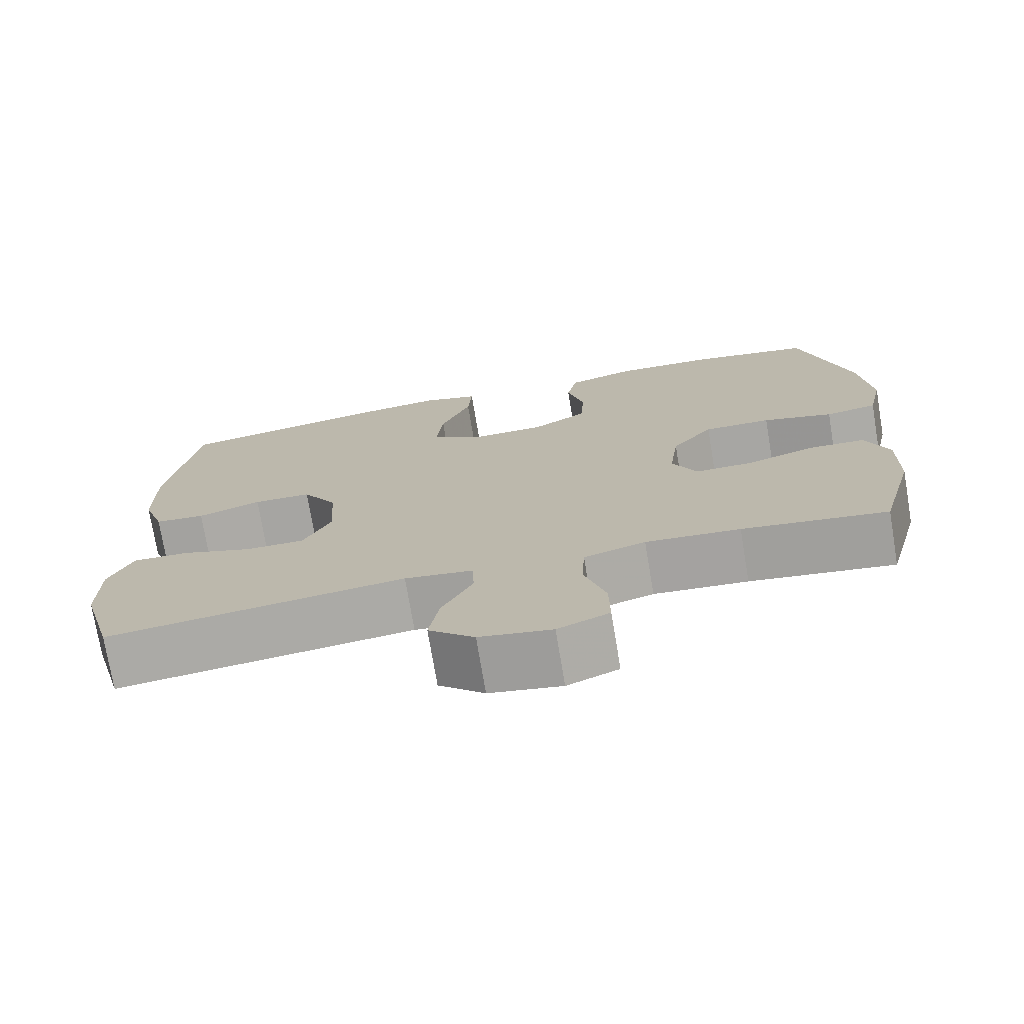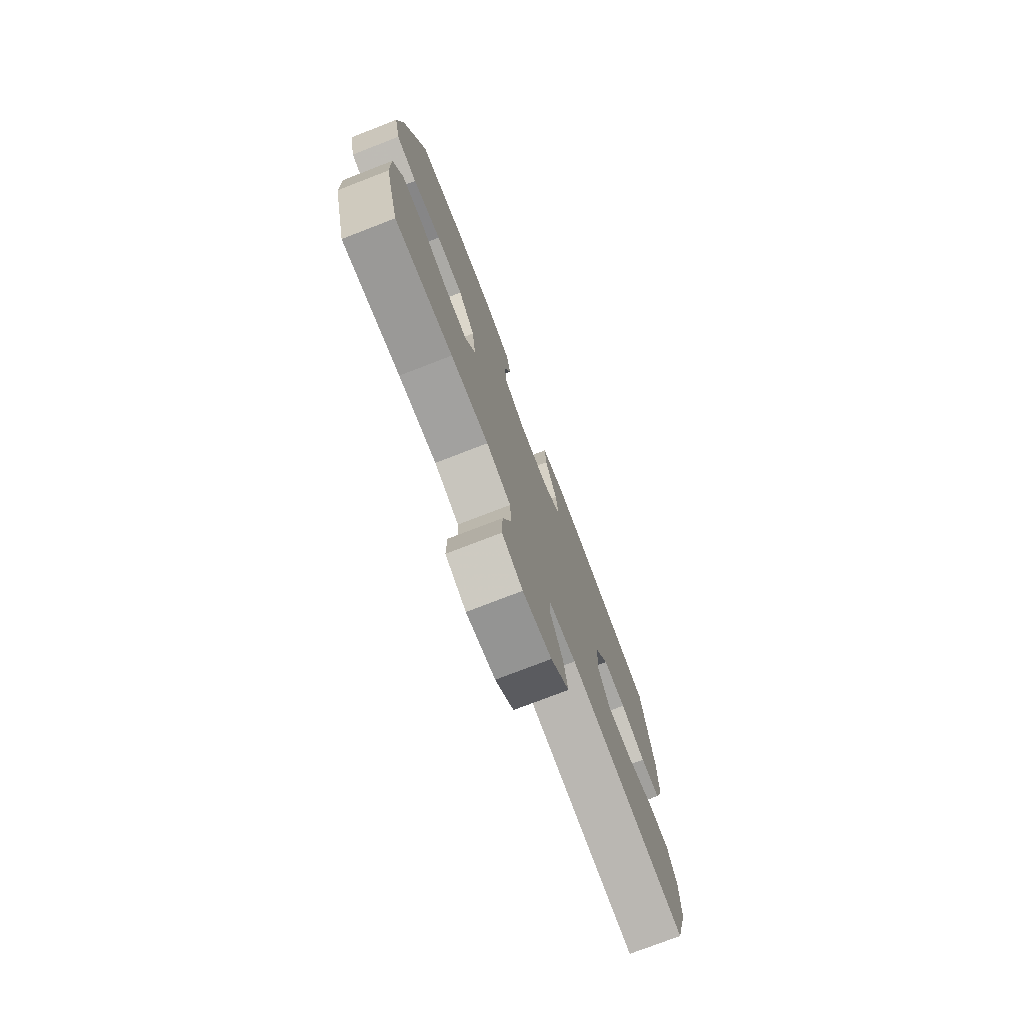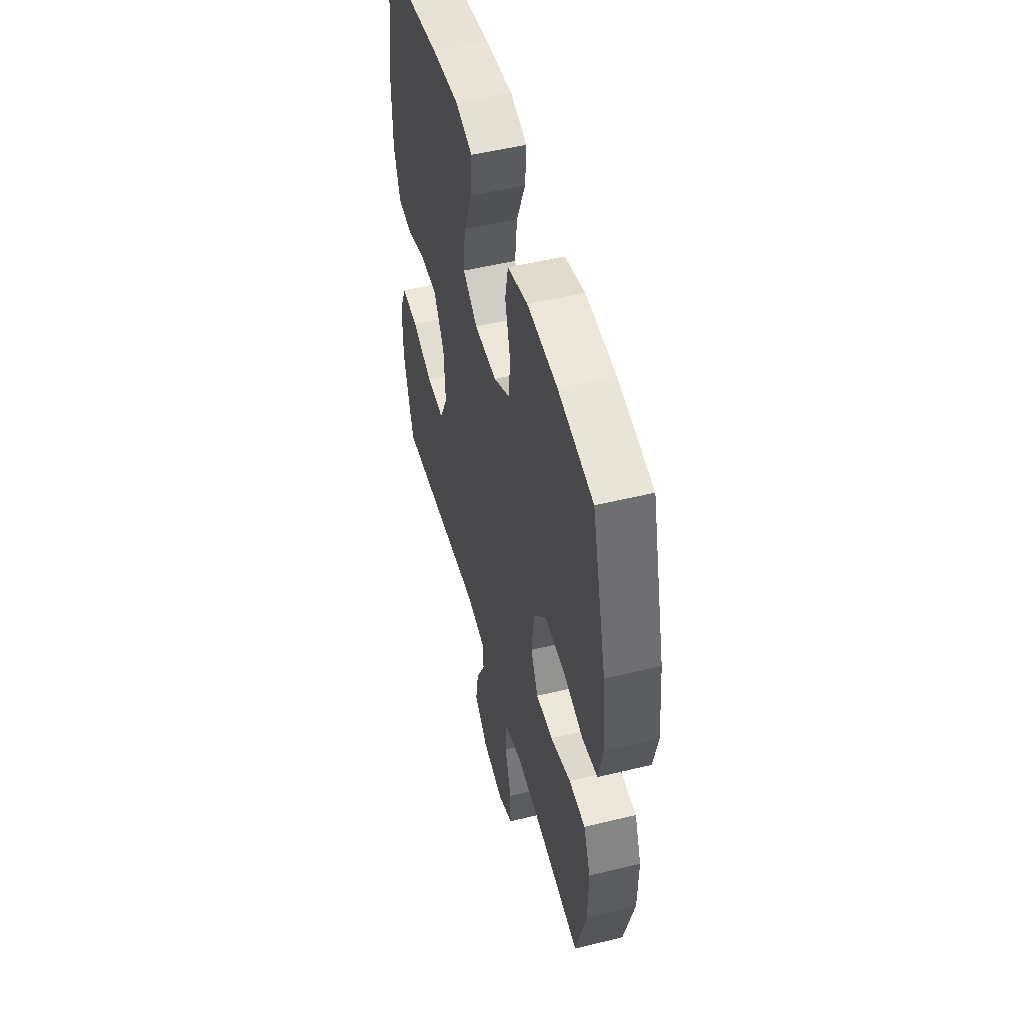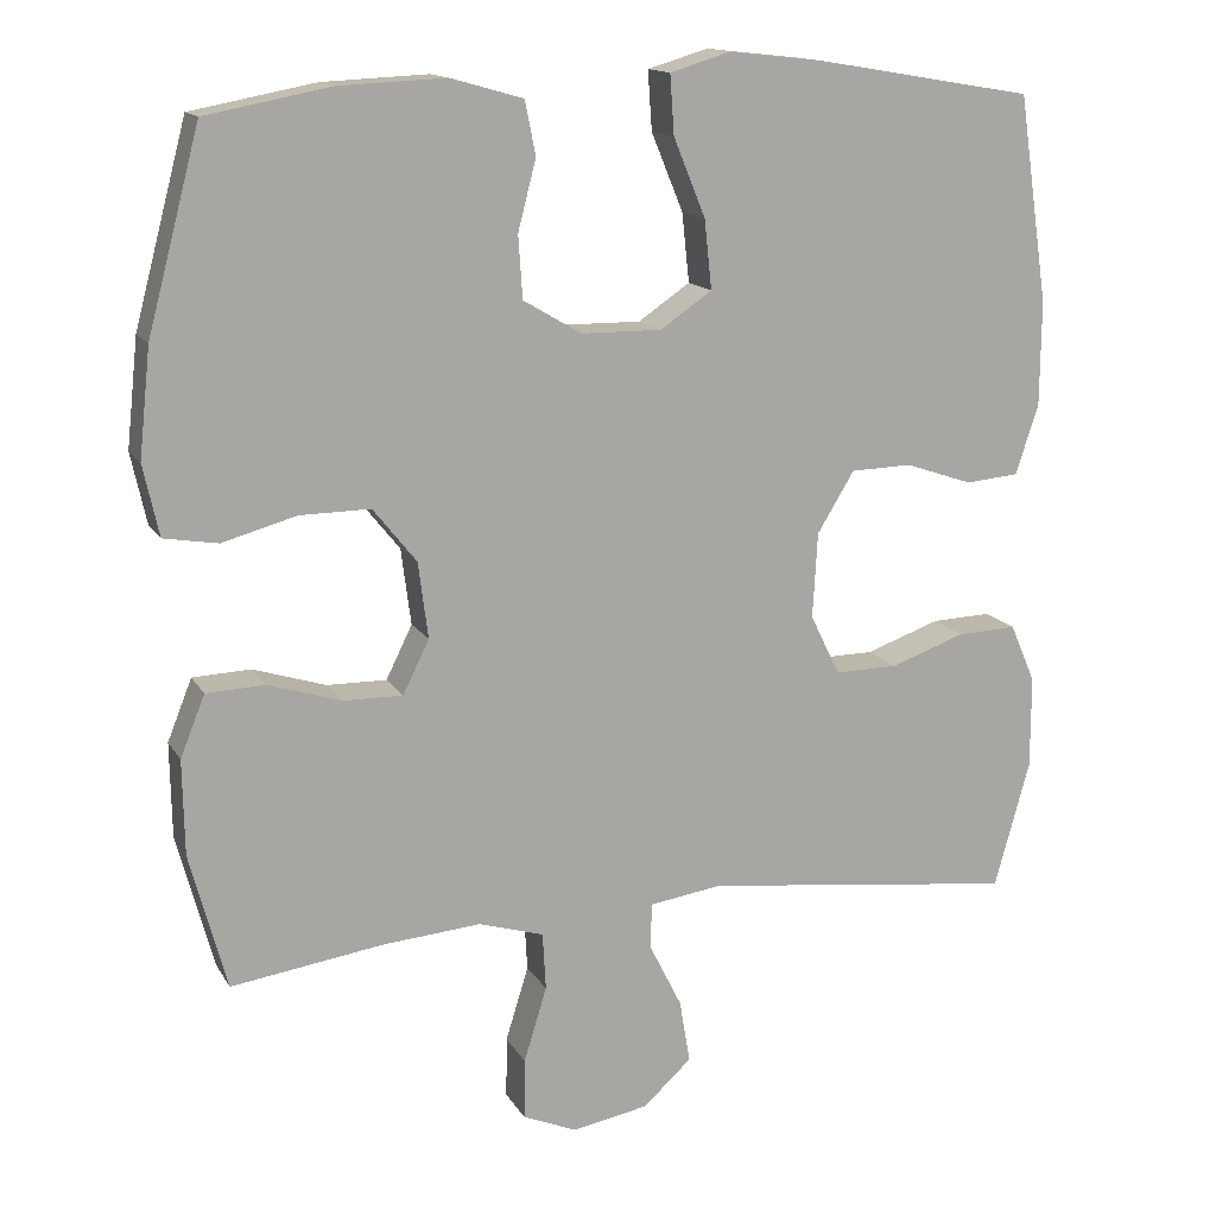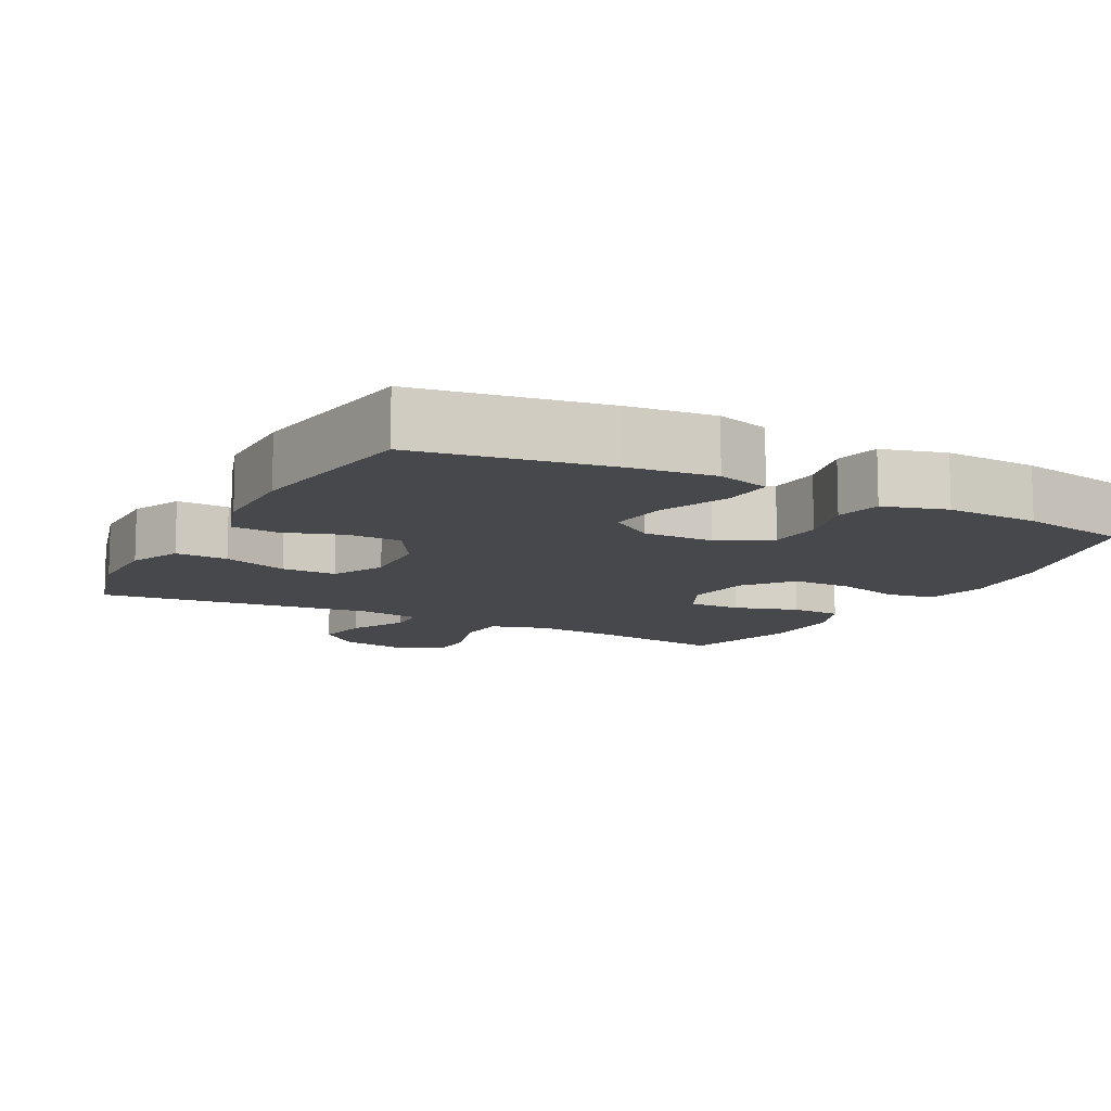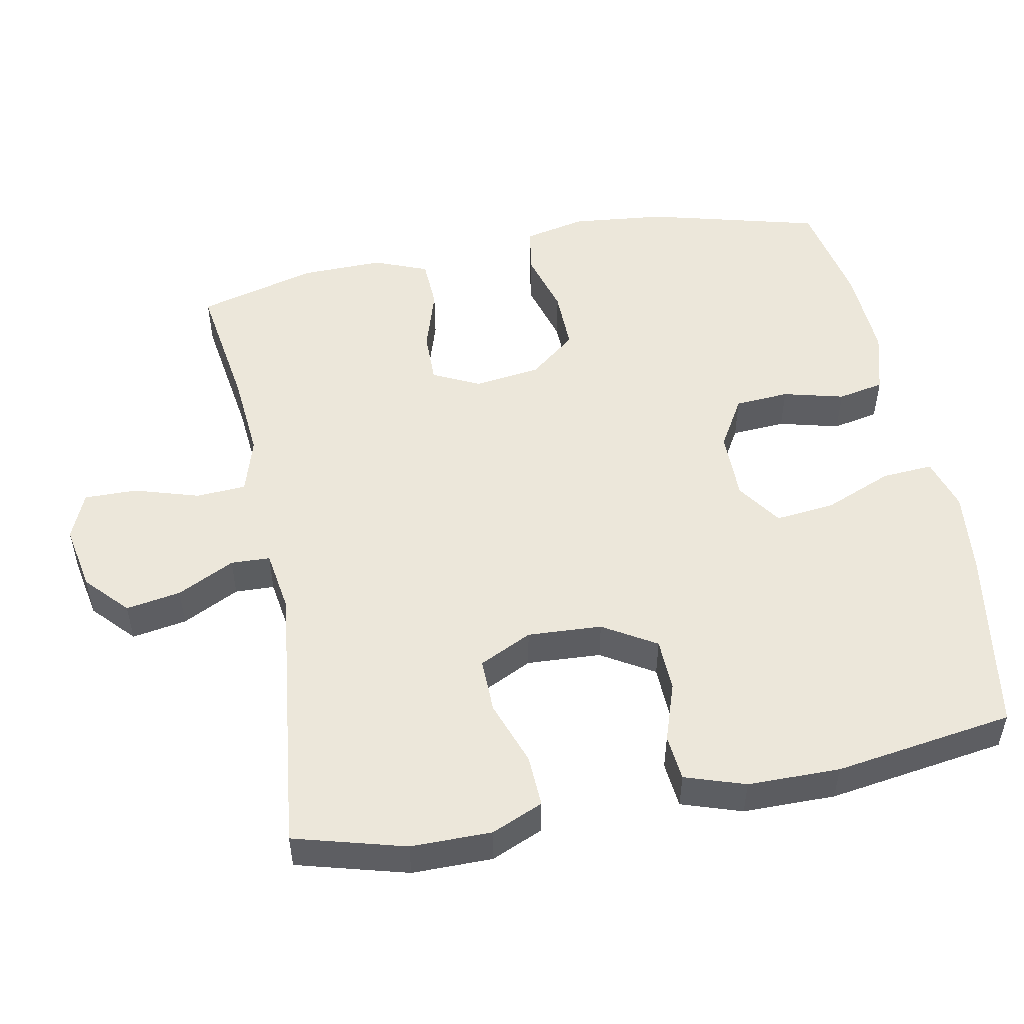
<metadata>
{"format":"obj","ext":"obj","renderer":"f3d","projection":"perspective","resolution":1024,"background":"white","views":[{"elev":-74.3,"azim":9.5,"up":"+Z"},{"elev":-76.4,"azim":111.1,"up":"+Z"},{"elev":50.9,"azim":75.1,"up":"+Z"},{"elev":14.4,"azim":159.6,"up":"+Z"},{"elev":-11.1,"azim":-28.0,"up":"+Y"},{"elev":51.1,"azim":-101.1,"up":"+Y"}]}
</metadata>
<code>
v 0.5 0.07 -0.5
v 0.315 0.07 -0.473
v 0.194 0.07 -0.463
v 0.115 0.07 -0.487
v 0.111 0.07 -0.557
v 0.139 0.07 -0.648
v 0.14 0.07 -0.722
v 0.074 0.07 -0.75
v -0.019 0.07 -0.733
v -0.078 0.07 -0.679
v -0.065 0.07 -0.602
v -0.025 0.07 -0.522
v -0.027 0.07 -0.467
v -0.115 0.07 -0.454
v -0.5 0.07 -0.5
v -0.543 0.07 -0.345
v -0.543 0.07 -0.232
v -0.512 0.07 -0.16
v -0.439 0.07 -0.163
v -0.348 0.07 -0.195
v -0.271 0.07 -0.196
v -0.235 0.07 -0.122
v -0.241 0.07 -0.018
v -0.286 0.07 0.056
v -0.361 0.07 0.058
v -0.443 0.07 0.03
v -0.508 0.07 0.036
v -0.536 0.07 0.12
v -0.537 0.07 0.249
v -0.5 0.07 0.5
v -0.237 0.07 0.544
v -0.119 0.07 0.557
v -0.045 0.07 0.535
v -0.05 0.07 0.463
v -0.089 0.07 0.368
v -0.098 0.07 0.284
v -0.035 0.07 0.241
v 0.063 0.07 0.242
v 0.134 0.07 0.284
v 0.139 0.07 0.36
v 0.117 0.07 0.445
v 0.13 0.07 0.51
v 0.218 0.07 0.535
v 0.348 0.07 0.529
v 0.5 0.07 0.5
v 0.564 0.07 0.258
v 0.578 0.07 0.127
v 0.559 0.07 0.04
v 0.493 0.07 0.029
v 0.403 0.07 0.054
v 0.317 0.07 0.055
v 0.264 0.07 -0.011
v 0.252 0.07 -0.104
v 0.284 0.07 -0.169
v 0.357 0.07 -0.168
v 0.446 0.07 -0.14
v 0.517 0.07 -0.143
v 0.547 0.07 -0.218
v 0.545 0.07 -0.333
v 0.5 0 -0.5
v 0.315 0 -0.473
v 0.194 0 -0.463
v 0.115 0 -0.487
v 0.111 0 -0.557
v 0.139 0 -0.648
v 0.14 0 -0.722
v 0.074 0 -0.75
v -0.019 0 -0.733
v -0.078 0 -0.679
v -0.065 0 -0.602
v -0.025 0 -0.522
v -0.027 0 -0.467
v -0.115 0 -0.454
v -0.5 0 -0.5
v -0.543 0 -0.345
v -0.543 0 -0.232
v -0.512 0 -0.16
v -0.439 0 -0.163
v -0.348 0 -0.195
v -0.271 0 -0.196
v -0.235 0 -0.122
v -0.241 0 -0.018
v -0.286 0 0.056
v -0.361 0 0.058
v -0.443 0 0.03
v -0.508 0 0.036
v -0.536 0 0.12
v -0.537 0 0.249
v -0.5 0 0.5
v -0.237 0 0.544
v -0.119 0 0.557
v -0.045 0 0.535
v -0.05 0 0.463
v -0.089 0 0.368
v -0.098 0 0.284
v -0.035 0 0.241
v 0.063 0 0.242
v 0.134 0 0.284
v 0.139 0 0.36
v 0.117 0 0.445
v 0.13 0 0.51
v 0.218 0 0.535
v 0.348 0 0.529
v 0.5 0 0.5
v 0.564 0 0.258
v 0.578 0 0.127
v 0.559 0 0.04
v 0.493 0 0.029
v 0.403 0 0.054
v 0.317 0 0.055
v 0.264 0 -0.011
v 0.252 0 -0.104
v 0.284 0 -0.169
v 0.357 0 -0.168
v 0.446 0 -0.14
v 0.517 0 -0.143
v 0.547 0 -0.218
v 0.545 0 -0.333
f 59 1 2
f 58 59 2
f 57 58 2
f 56 57 2
f 55 56 2
f 54 55 2 3
f 53 54 3 4
f 52 53 4
f 48 49 50
f 47 48 50
f 46 47 50
f 45 46 50
f 44 45 50
f 43 44 50
f 42 43 50
f 41 42 50
f 40 41 50
f 39 40 50 51
f 38 39 51 52
f 33 34 35
f 32 33 35
f 31 32 35
f 30 31 35
f 29 30 35
f 28 29 35
f 27 28 35
f 26 27 35
f 25 26 35
f 24 25 35 36
f 23 24 36 37
f 18 19 20
f 17 18 20
f 16 17 20
f 15 16 20
f 14 15 20
f 13 14 20 21
f 10 11 12
f 9 10 12
f 8 9 12
f 7 8 12
f 6 7 12
f 5 6 12
f 4 5 12 13
f 52 4 13
f 38 52 13
f 37 38 13
f 23 37 13
f 22 23 13
f 13 21 22
f 61 60 118
f 61 118 117
f 61 117 116
f 61 116 115
f 61 115 114
f 62 61 114 113
f 63 62 113 112
f 63 112 111
f 109 108 107
f 109 107 106
f 109 106 105
f 109 105 104
f 109 104 103
f 109 103 102
f 109 102 101
f 109 101 100
f 109 100 99
f 110 109 99 98
f 111 110 98 97
f 94 93 92
f 94 92 91
f 94 91 90
f 94 90 89
f 94 89 88
f 94 88 87
f 94 87 86
f 94 86 85
f 94 85 84
f 95 94 84 83
f 96 95 83 82
f 79 78 77
f 79 77 76
f 79 76 75
f 79 75 74
f 79 74 73
f 80 79 73 72
f 71 70 69
f 71 69 68
f 71 68 67
f 71 67 66
f 71 66 65
f 71 65 64
f 72 71 64 63
f 72 63 111
f 72 111 97
f 72 97 96
f 72 96 82
f 72 82 81
f 81 80 72
f 1 60 61 2
f 2 61 62 3
f 3 62 63 4
f 4 63 64 5
f 5 64 65 6
f 6 65 66 7
f 7 66 67 8
f 8 67 68 9
f 9 68 69 10
f 10 69 70 11
f 11 70 71 12
f 12 71 72 13
f 13 72 73 14
f 14 73 74 15
f 15 74 75 16
f 16 75 76 17
f 17 76 77 18
f 18 77 78 19
f 19 78 79 20
f 20 79 80 21
f 21 80 81 22
f 22 81 82 23
f 23 82 83 24
f 24 83 84 25
f 25 84 85 26
f 26 85 86 27
f 27 86 87 28
f 28 87 88 29
f 29 88 89 30
f 30 89 90 31
f 31 90 91 32
f 32 91 92 33
f 33 92 93 34
f 34 93 94 35
f 35 94 95 36
f 36 95 96 37
f 37 96 97 38
f 38 97 98 39
f 39 98 99 40
f 40 99 100 41
f 41 100 101 42
f 42 101 102 43
f 43 102 103 44
f 44 103 104 45
f 45 104 105 46
f 46 105 106 47
f 47 106 107 48
f 48 107 108 49
f 49 108 109 50
f 50 109 110 51
f 51 110 111 52
f 52 111 112 53
f 53 112 113 54
f 54 113 114 55
f 55 114 115 56
f 56 115 116 57
f 57 116 117 58
f 58 117 118 59
f 59 118 60 1

</code>
